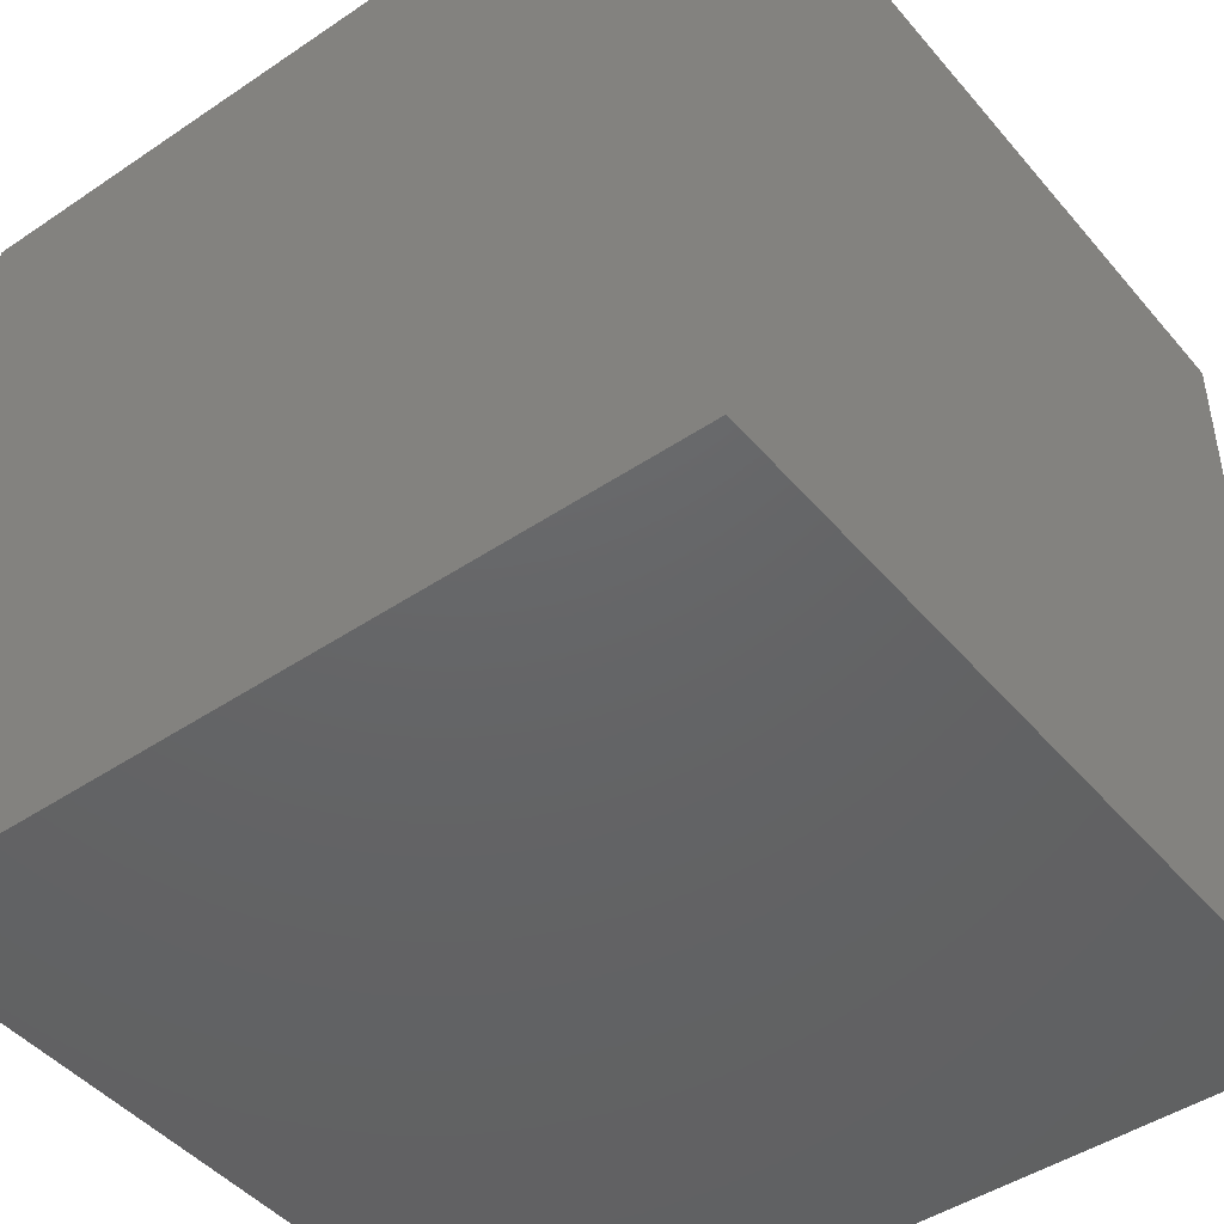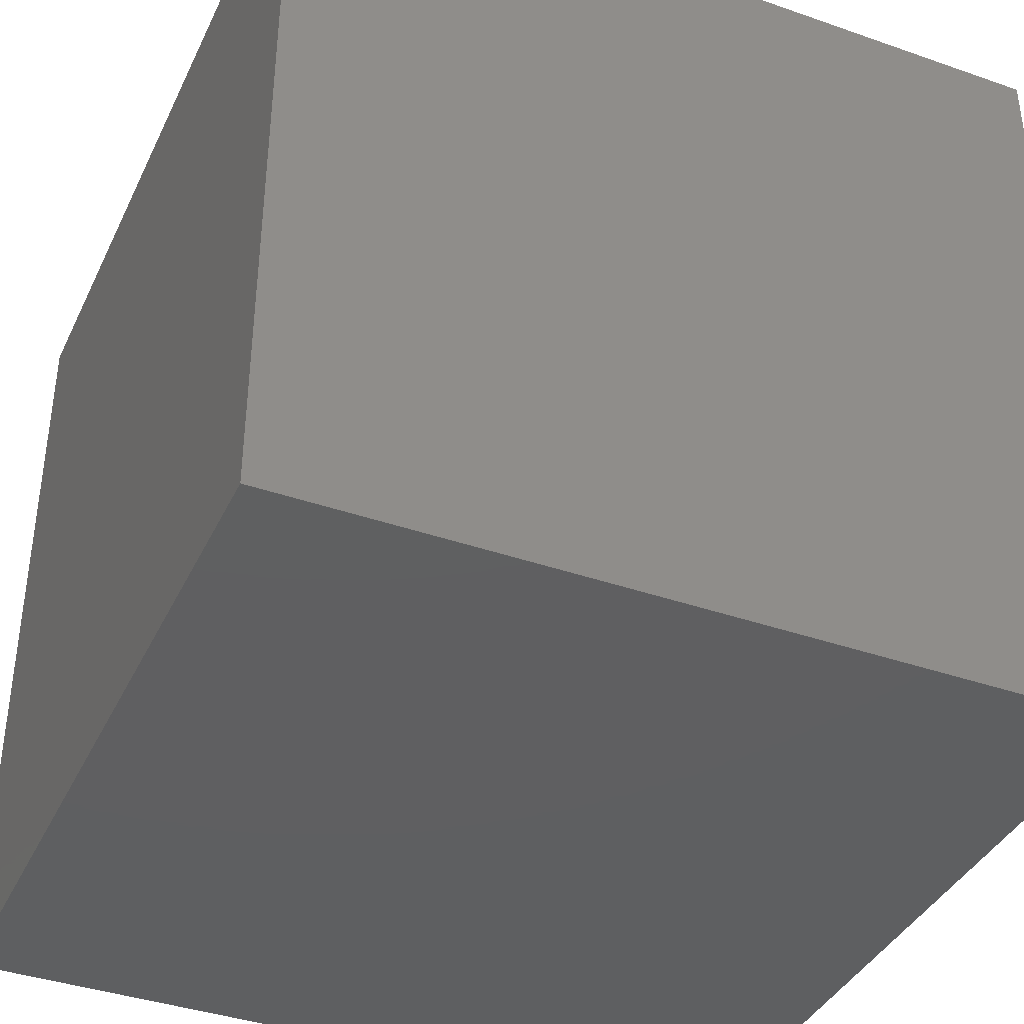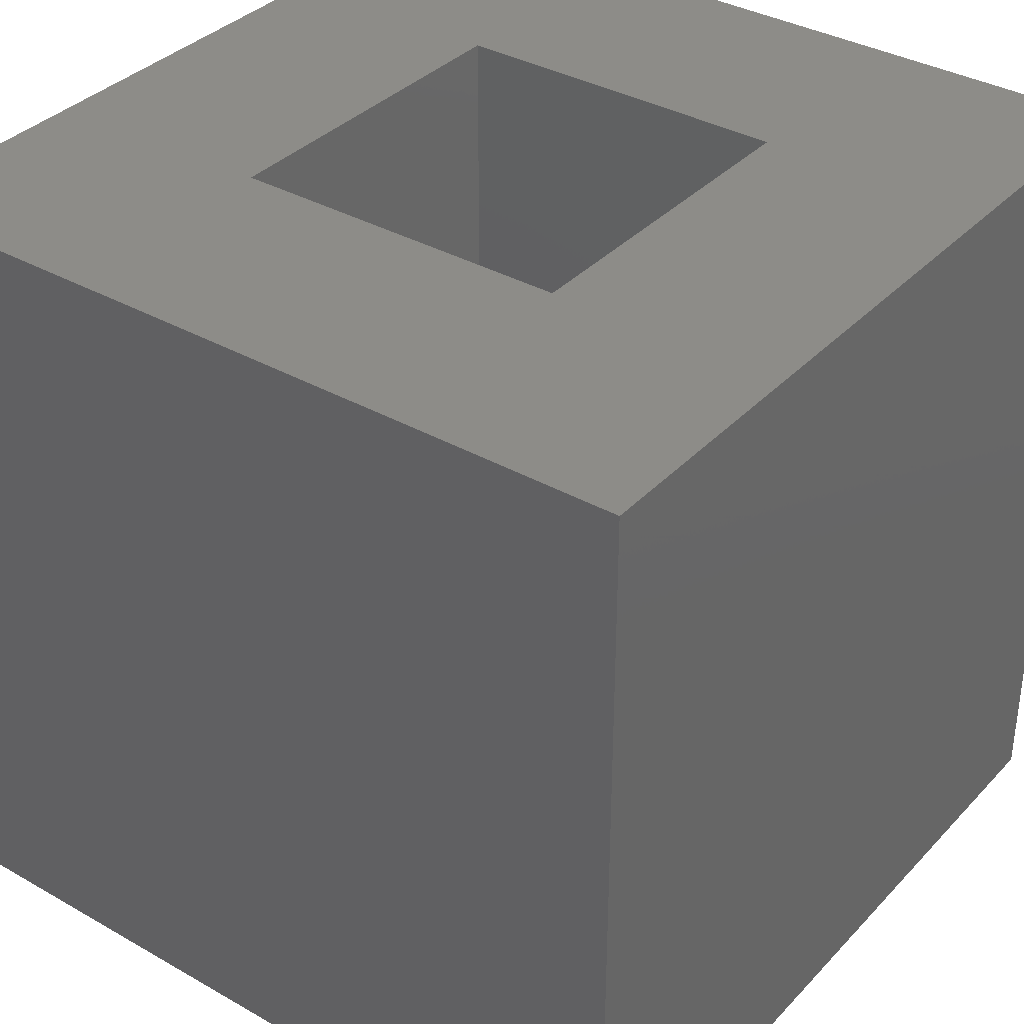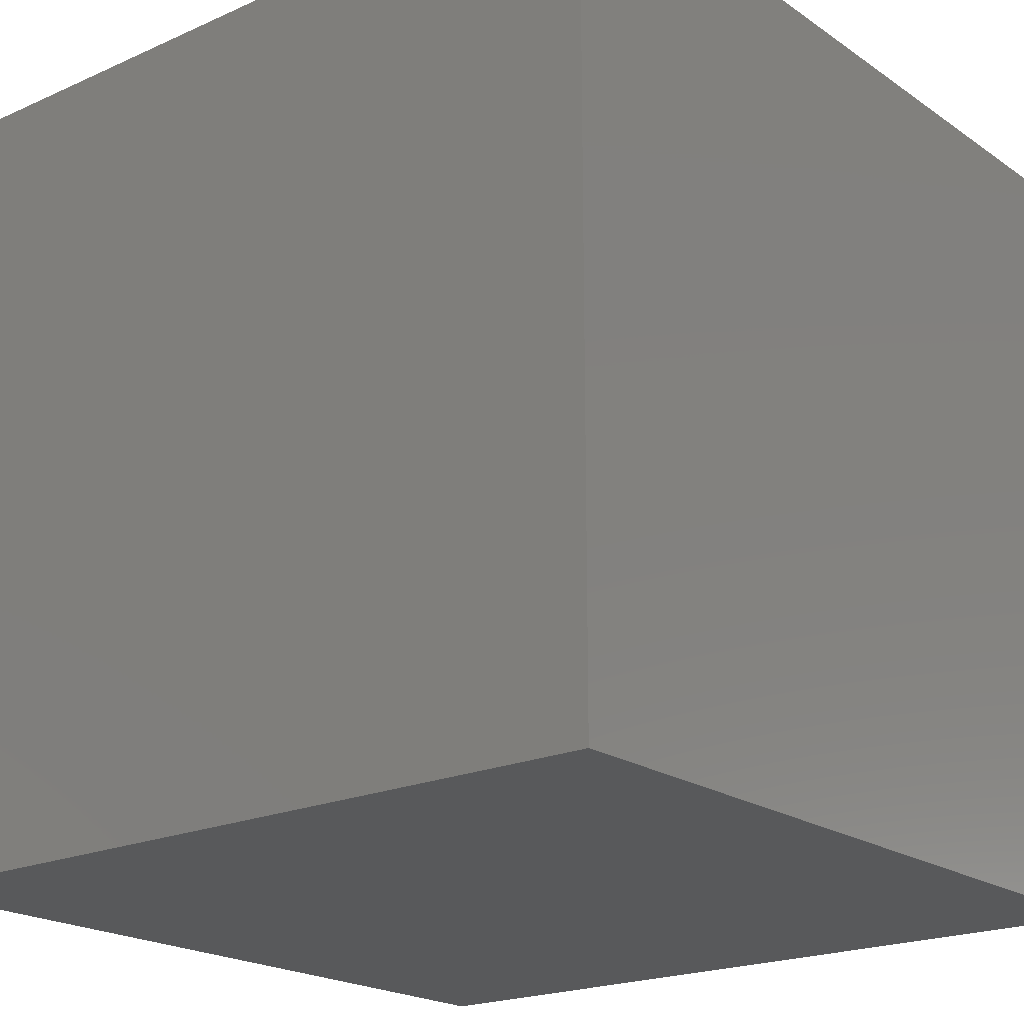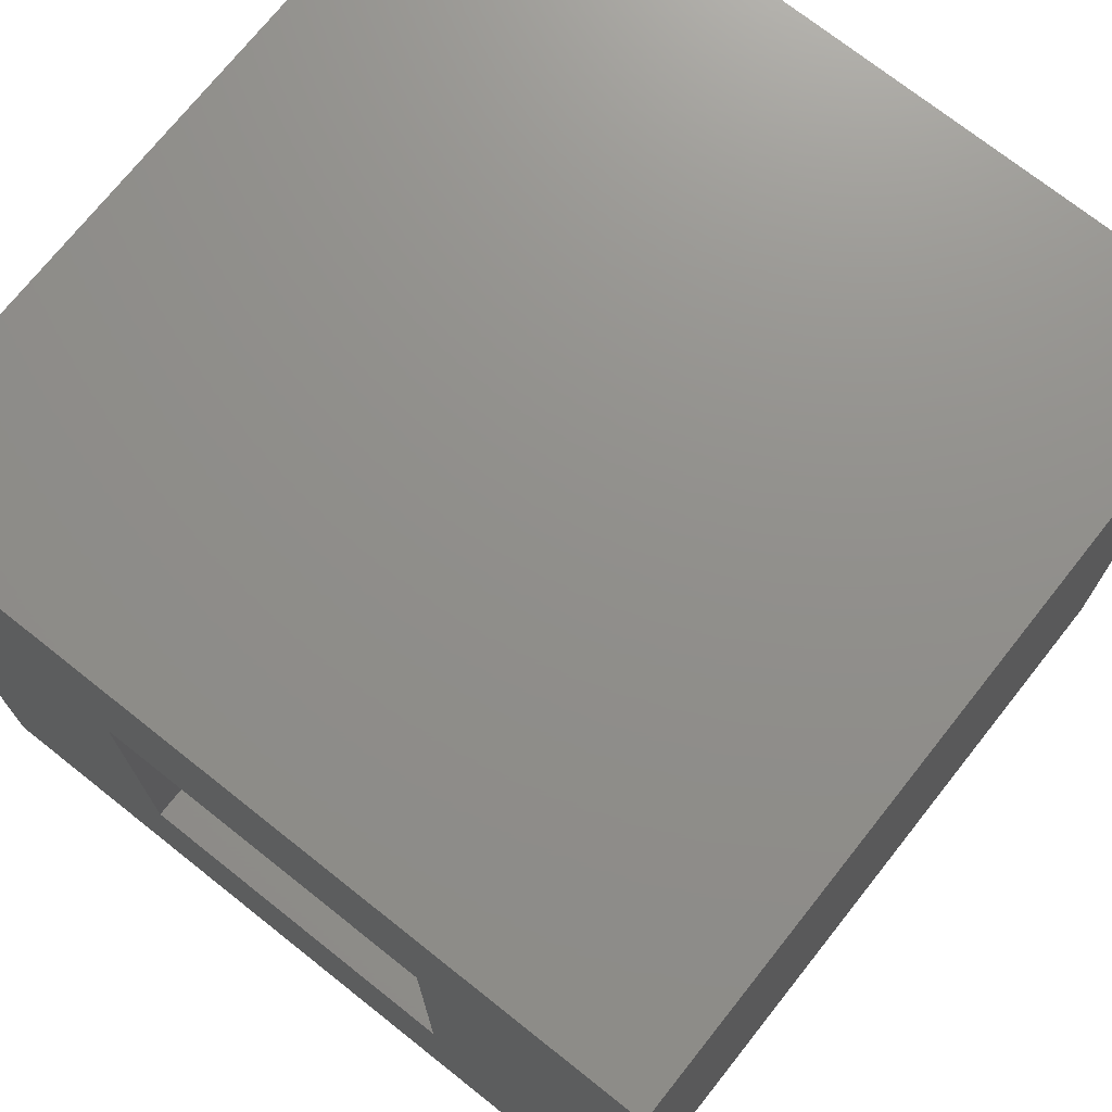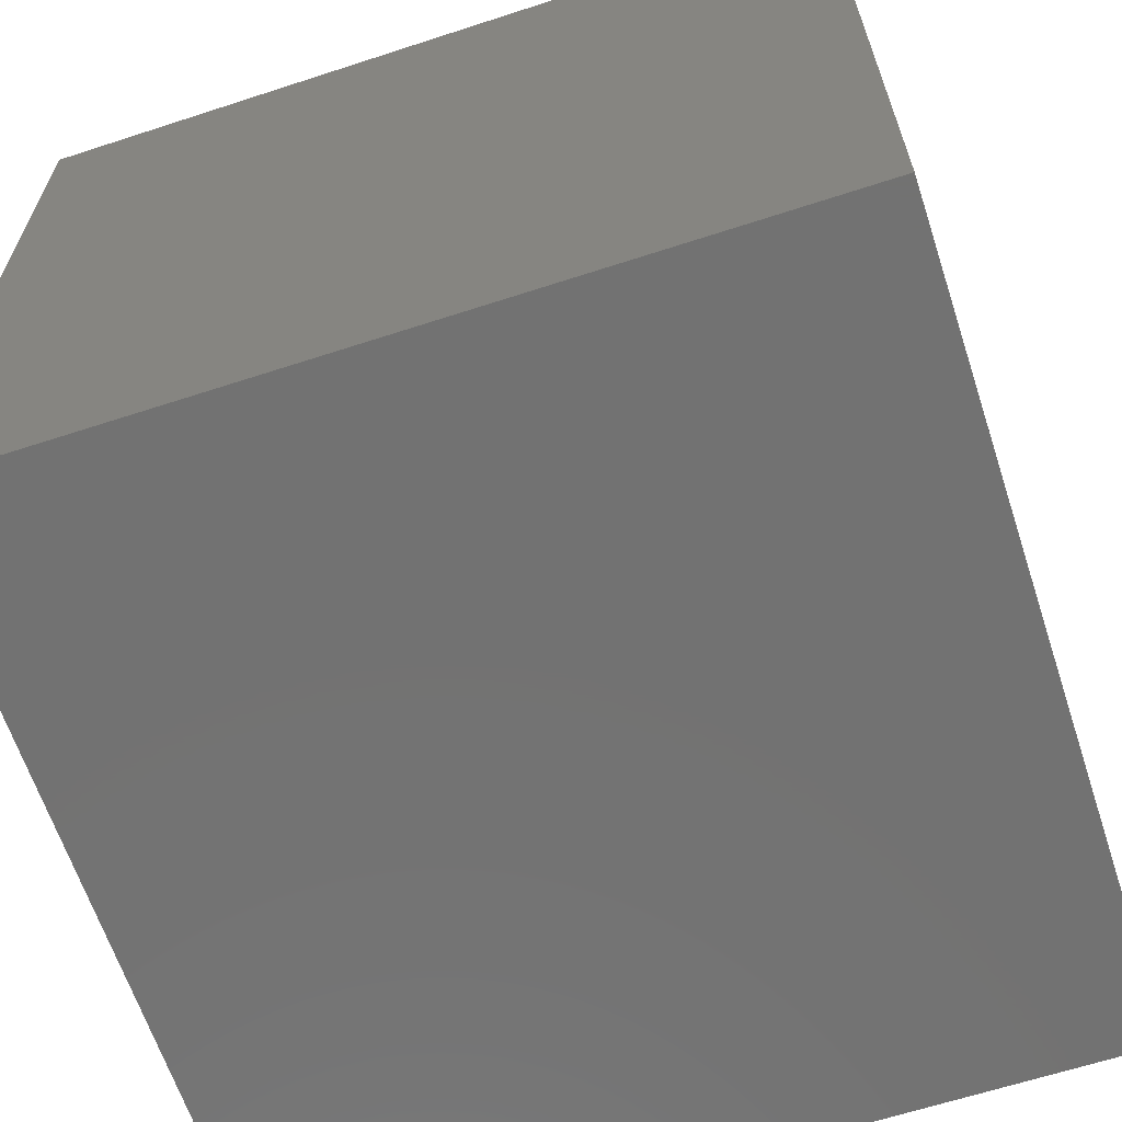
<metadata>
{"format":"stl","ext":"stl","renderer":"f3d","projection":"perspective","resolution":1024,"background":"white","views":[{"elev":-45.9,"azim":127.7,"up":"+Y"},{"elev":-39.1,"azim":156.4,"up":"+Z"},{"elev":35.8,"azim":126.8,"up":"+Z"},{"elev":-20.4,"azim":129.1,"up":"+Y"},{"elev":72.8,"azim":38.4,"up":"+Y"},{"elev":-64.2,"azim":18.2,"up":"+Z"}]}
</metadata>
<code>
# stl→obj: 16 verts, 28 faces
v 10 0 10
v 10 10 0
v 10 10 10
v 10 0 0
v 7.121 7.121 10
v 2.879 7.121 10
v 0 10 10
v 2.879 2.879 10
v 7.121 2.879 10
v 0 0 10
v 2.879 7.121 1
v 7.121 2.879 1
v 7.121 7.121 1
v 2.879 2.879 1
v 0 0 0
v 0 10 0
f 1 2 3
f 2 1 4
f 3 5 1
f 3 6 5
f 6 7 8
f 7 6 3
f 9 1 5
f 8 1 9
f 8 10 1
f 10 8 7
f 11 12 13
f 12 11 14
f 15 7 16
f 7 15 10
f 2 7 3
f 7 2 16
f 15 1 10
f 1 15 4
f 8 11 6
f 11 8 14
f 11 5 6
f 5 11 13
f 12 5 13
f 5 12 9
f 12 8 9
f 8 12 14
f 15 2 4
f 2 15 16

</code>
